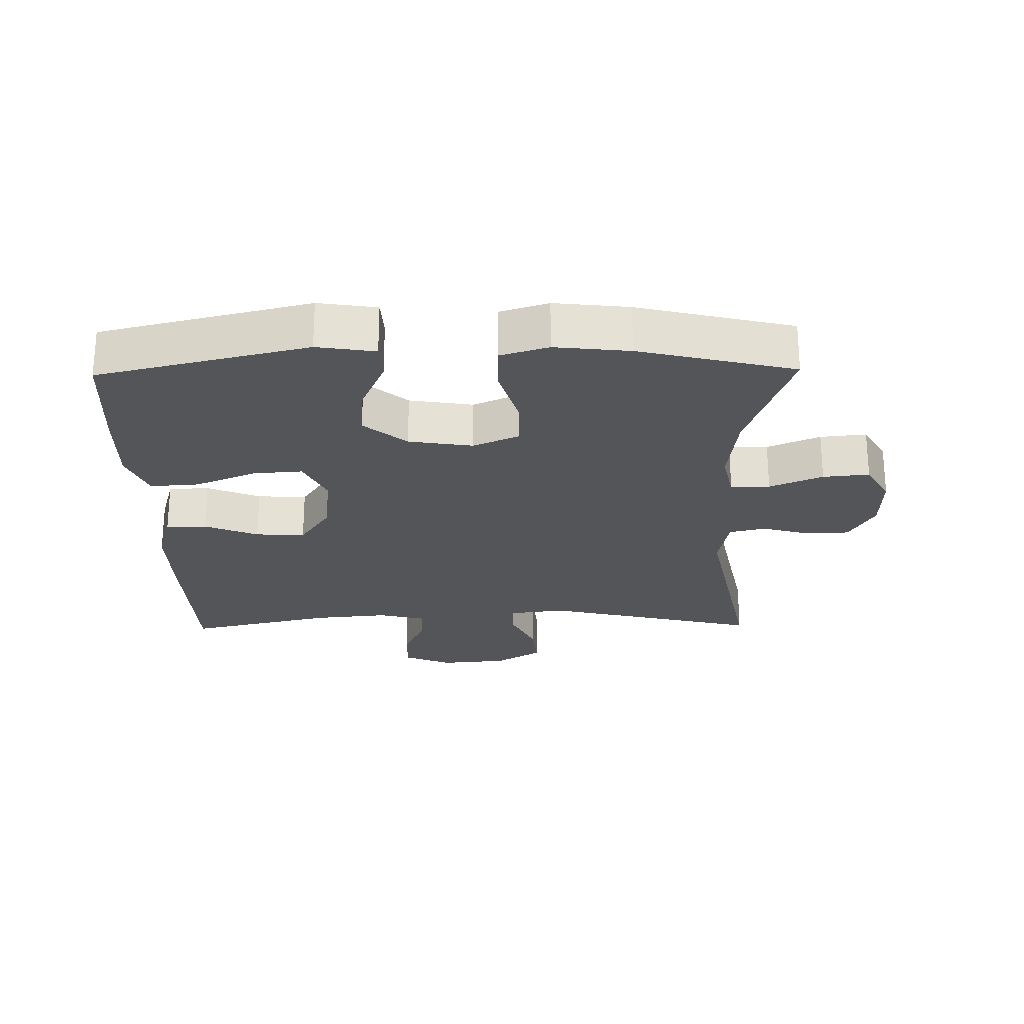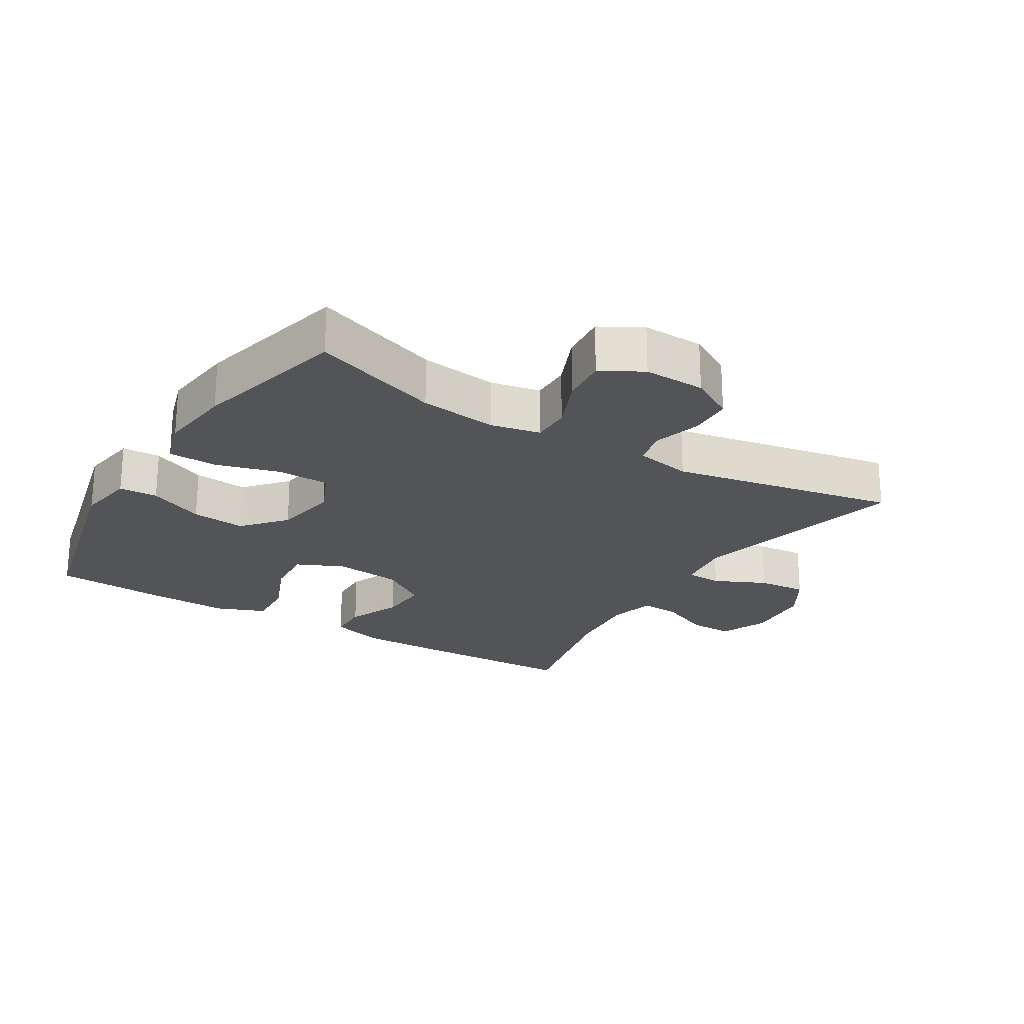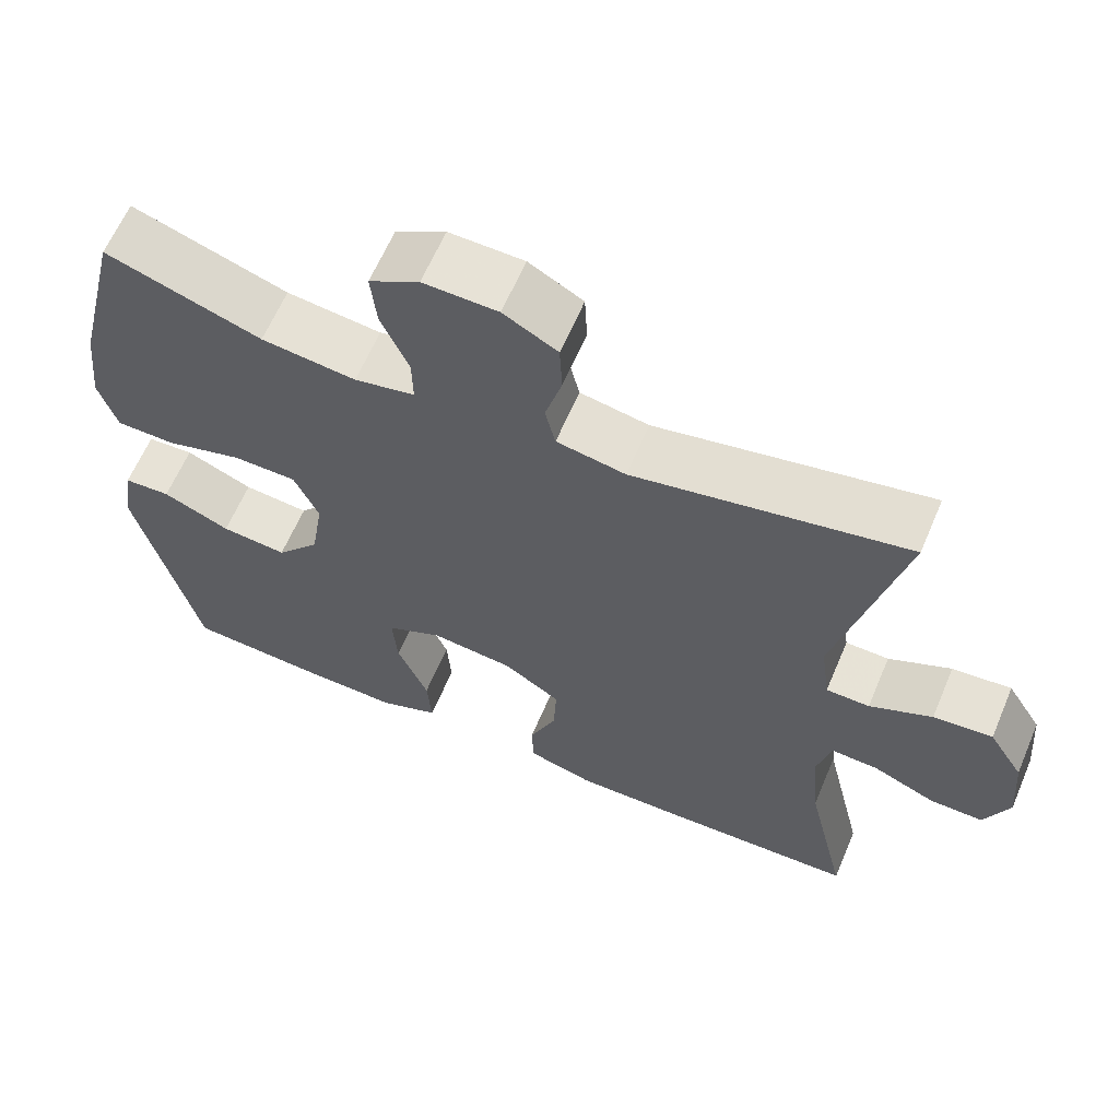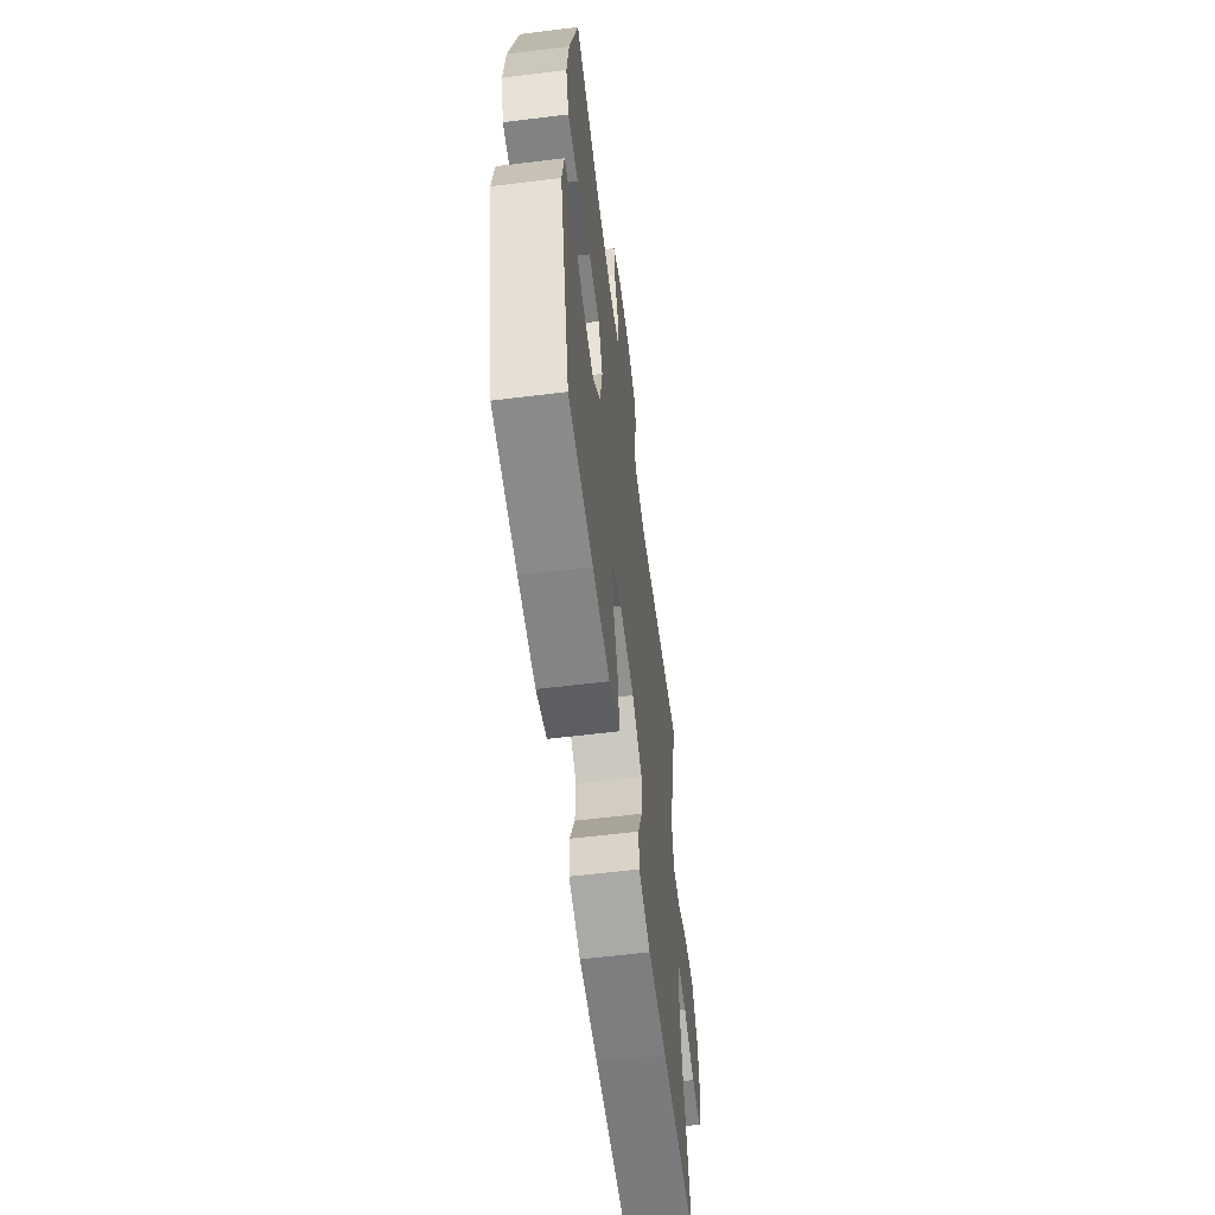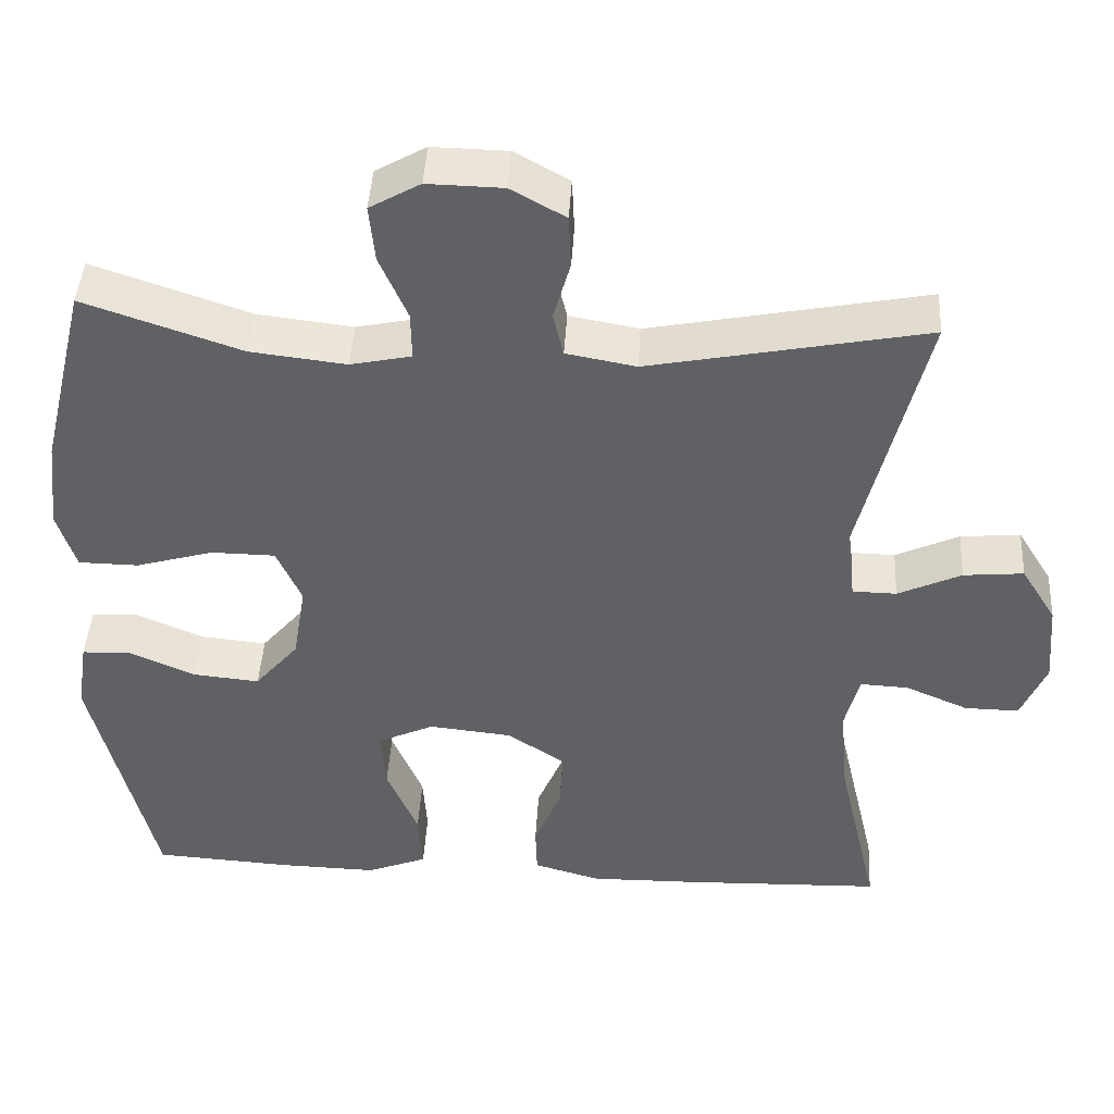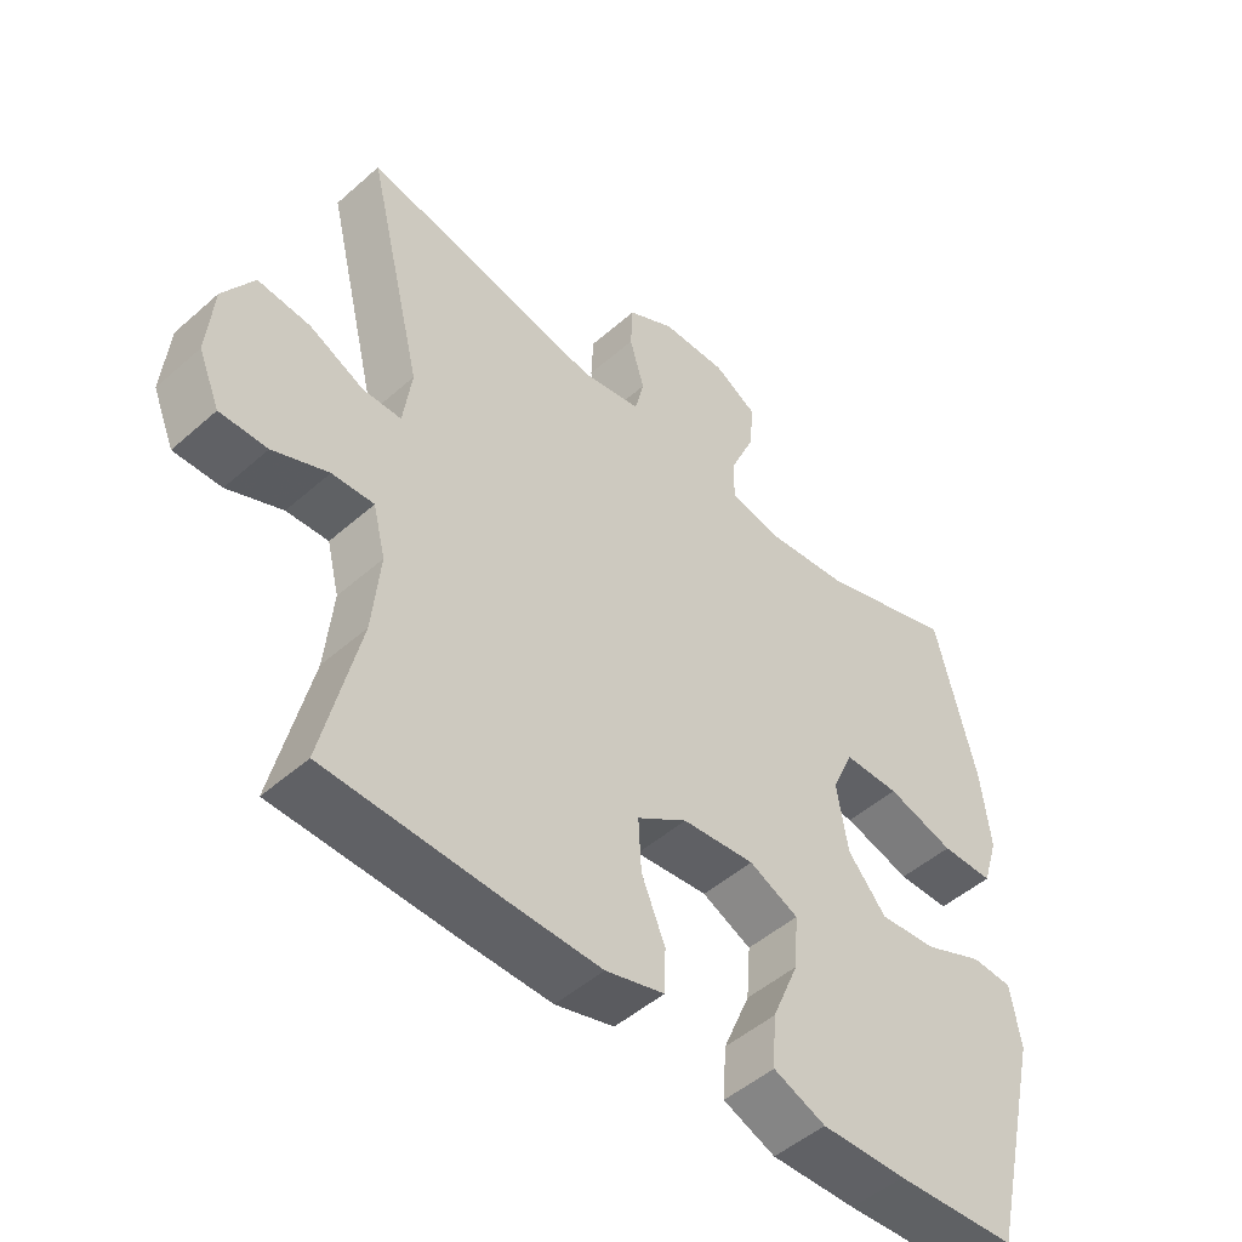
<metadata>
{"format":"obj","ext":"obj","renderer":"f3d","projection":"perspective","resolution":1024,"background":"white","views":[{"elev":-24.3,"azim":-89.0,"up":"+Y"},{"elev":-22.9,"azim":-31.7,"up":"+Y"},{"elev":62.8,"azim":23.0,"up":"+Z"},{"elev":-60.1,"azim":-82.8,"up":"+Z"},{"elev":44.0,"azim":3.3,"up":"+Z"},{"elev":-49.1,"azim":134.3,"up":"+Z"}]}
</metadata>
<code>
v -0.5 0.07 0.5
v -0.304 0.07 0.433
v -0.185 0.07 0.419
v -0.109 0.07 0.435
v -0.11 0.07 0.495
v -0.145 0.07 0.576
v -0.152 0.07 0.647
v -0.089 0.07 0.683
v 0.005 0.07 0.681
v 0.073 0.07 0.643
v 0.076 0.07 0.577
v 0.055 0.07 0.503
v 0.068 0.07 0.448
v 0.155 0.07 0.432
v 0.5 0.07 0.5
v 0.419 0.07 0.166
v 0.431 0.07 0.079
v 0.486 0.07 0.078
v 0.565 0.07 0.115
v 0.64 0.07 0.122
v 0.684 0.07 0.051
v 0.693 0.07 -0.053
v 0.662 0.07 -0.127
v 0.594 0.07 -0.126
v 0.515 0.07 -0.092
v 0.455 0.07 -0.089
v 0.437 0.07 -0.161
v 0.448 0.07 -0.276
v 0.5 0.07 -0.5
v 0.248 0.07 -0.508
v 0.116 0.07 -0.51
v 0.032 0.07 -0.486
v 0.03 0.07 -0.423
v 0.064 0.07 -0.341
v 0.068 0.07 -0.265
v -0.004 0.07 -0.217
v -0.108 0.07 -0.206
v -0.179 0.07 -0.239
v -0.173 0.07 -0.316
v -0.134 0.07 -0.409
v -0.129 0.07 -0.484
v -0.204 0.07 -0.514
v -0.326 0.07 -0.511
v -0.5 0.07 -0.5
v -0.577 0.07 -0.179
v -0.563 0.07 -0.09
v -0.504 0.07 -0.087
v -0.419 0.07 -0.124
v -0.336 0.07 -0.132
v -0.281 0.07 -0.067
v -0.265 0.07 0.031
v -0.296 0.07 0.101
v -0.376 0.07 0.102
v -0.473 0.07 0.074
v -0.548 0.07 0.075
v -0.571 0.07 0.149
v -0.558 0.07 0.263
v -0.5 0 0.5
v -0.304 0 0.433
v -0.185 0 0.419
v -0.109 0 0.435
v -0.11 0 0.495
v -0.145 0 0.576
v -0.152 0 0.647
v -0.089 0 0.683
v 0.005 0 0.681
v 0.073 0 0.643
v 0.076 0 0.577
v 0.055 0 0.503
v 0.068 0 0.448
v 0.155 0 0.432
v 0.5 0 0.5
v 0.419 0 0.166
v 0.431 0 0.079
v 0.486 0 0.078
v 0.565 0 0.115
v 0.64 0 0.122
v 0.684 0 0.051
v 0.693 0 -0.053
v 0.662 0 -0.127
v 0.594 0 -0.126
v 0.515 0 -0.092
v 0.455 0 -0.089
v 0.437 0 -0.161
v 0.448 0 -0.276
v 0.5 0 -0.5
v 0.248 0 -0.508
v 0.116 0 -0.51
v 0.032 0 -0.486
v 0.03 0 -0.423
v 0.064 0 -0.341
v 0.068 0 -0.265
v -0.004 0 -0.217
v -0.108 0 -0.206
v -0.179 0 -0.239
v -0.173 0 -0.316
v -0.134 0 -0.409
v -0.129 0 -0.484
v -0.204 0 -0.514
v -0.326 0 -0.511
v -0.5 0 -0.5
v -0.577 0 -0.179
v -0.563 0 -0.09
v -0.504 0 -0.087
v -0.419 0 -0.124
v -0.336 0 -0.132
v -0.281 0 -0.067
v -0.265 0 0.031
v -0.296 0 0.101
v -0.376 0 0.102
v -0.473 0 0.074
v -0.548 0 0.075
v -0.571 0 0.149
v -0.558 0 0.263
f 57 1 2
f 56 57 2
f 55 56 2
f 54 55 2
f 53 54 2
f 52 53 2 3
f 51 52 3 4
f 50 51 4
f 46 47 48
f 45 46 48
f 44 45 48
f 43 44 48
f 42 43 48
f 41 42 48
f 40 41 48
f 39 40 48
f 38 39 48 49
f 37 38 49 50
f 32 33 34
f 31 32 34
f 30 31 34
f 29 30 34
f 28 29 34
f 27 28 34 35
f 26 27 35 36
f 23 24 25
f 22 23 25
f 21 22 25
f 20 21 25
f 19 20 25
f 18 19 25
f 17 18 25 26
f 14 15 16
f 13 14 16 17
f 10 11 12
f 9 10 12
f 8 9 12
f 7 8 12
f 6 7 12
f 5 6 12
f 4 5 12 13
f 36 37 50
f 26 36 50
f 17 26 50
f 13 17 50
f 4 13 50
f 59 58 114
f 59 114 113
f 59 113 112
f 59 112 111
f 59 111 110
f 60 59 110 109
f 61 60 109 108
f 61 108 107
f 105 104 103
f 105 103 102
f 105 102 101
f 105 101 100
f 105 100 99
f 105 99 98
f 105 98 97
f 105 97 96
f 106 105 96 95
f 107 106 95 94
f 91 90 89
f 91 89 88
f 91 88 87
f 91 87 86
f 91 86 85
f 92 91 85 84
f 93 92 84 83
f 82 81 80
f 82 80 79
f 82 79 78
f 82 78 77
f 82 77 76
f 82 76 75
f 83 82 75 74
f 73 72 71
f 74 73 71 70
f 69 68 67
f 69 67 66
f 69 66 65
f 69 65 64
f 69 64 63
f 69 63 62
f 70 69 62 61
f 107 94 93
f 107 93 83
f 107 83 74
f 107 74 70
f 107 70 61
f 1 58 59 2
f 2 59 60 3
f 3 60 61 4
f 4 61 62 5
f 5 62 63 6
f 6 63 64 7
f 7 64 65 8
f 8 65 66 9
f 9 66 67 10
f 10 67 68 11
f 11 68 69 12
f 12 69 70 13
f 13 70 71 14
f 14 71 72 15
f 15 72 73 16
f 16 73 74 17
f 17 74 75 18
f 18 75 76 19
f 19 76 77 20
f 20 77 78 21
f 21 78 79 22
f 22 79 80 23
f 23 80 81 24
f 24 81 82 25
f 25 82 83 26
f 26 83 84 27
f 27 84 85 28
f 28 85 86 29
f 29 86 87 30
f 30 87 88 31
f 31 88 89 32
f 32 89 90 33
f 33 90 91 34
f 34 91 92 35
f 35 92 93 36
f 36 93 94 37
f 37 94 95 38
f 38 95 96 39
f 39 96 97 40
f 40 97 98 41
f 41 98 99 42
f 42 99 100 43
f 43 100 101 44
f 44 101 102 45
f 45 102 103 46
f 46 103 104 47
f 47 104 105 48
f 48 105 106 49
f 49 106 107 50
f 50 107 108 51
f 51 108 109 52
f 52 109 110 53
f 53 110 111 54
f 54 111 112 55
f 55 112 113 56
f 56 113 114 57
f 57 114 58 1

</code>
